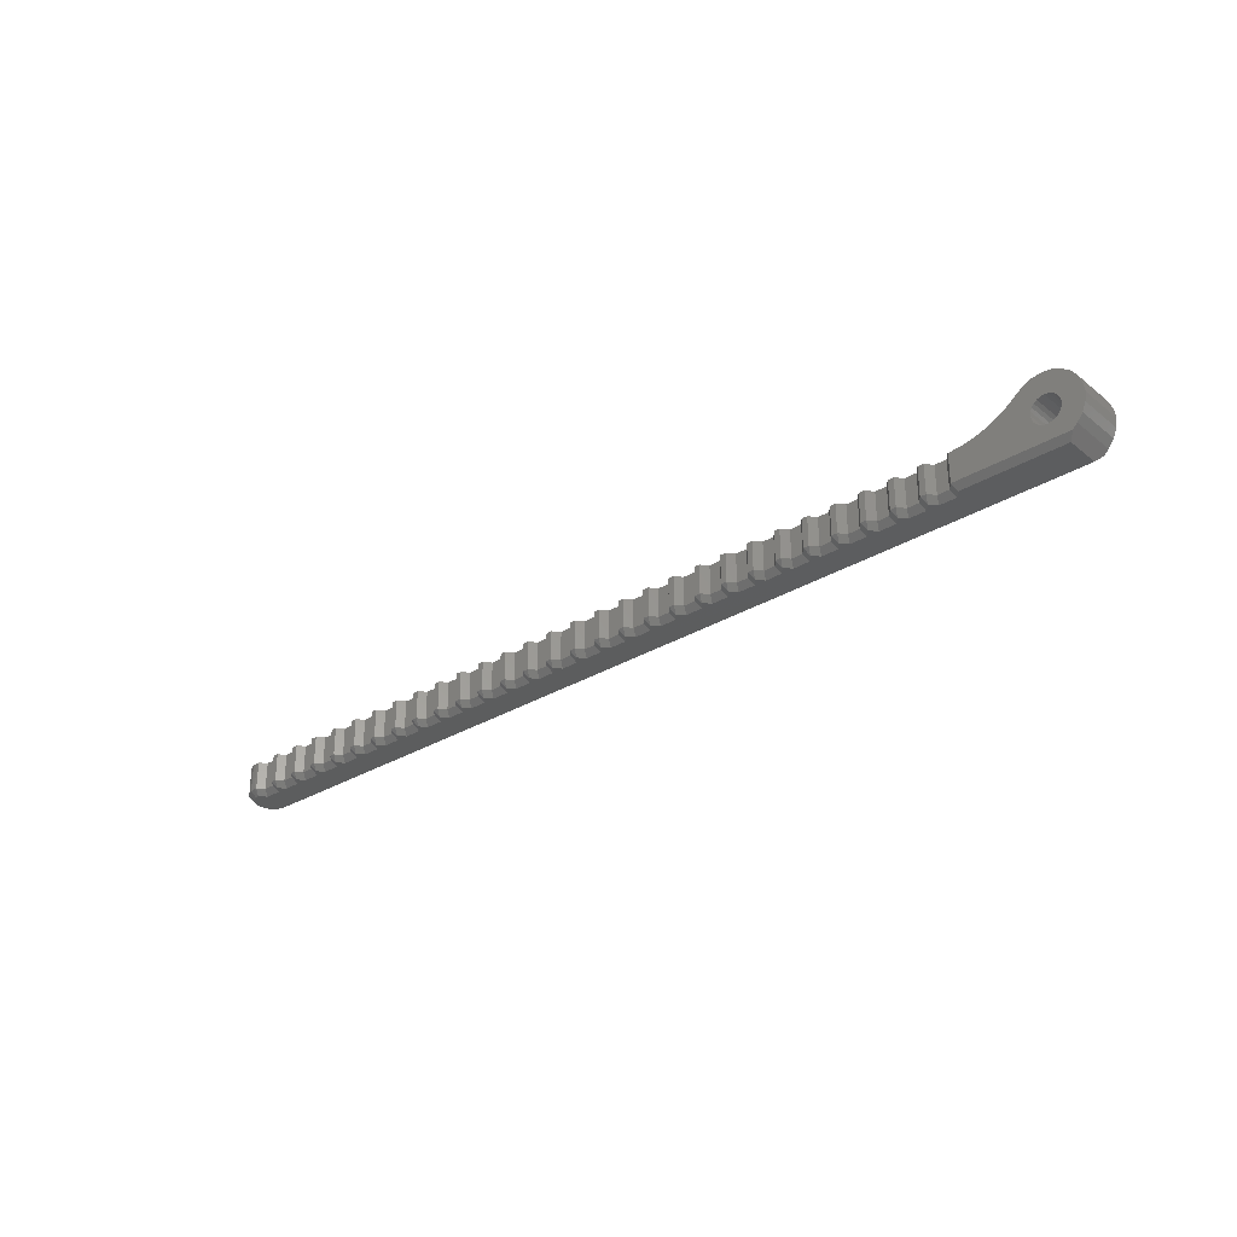
<metadata>
{"format":"stl","ext":"stl","renderer":"f3d","projection":"perspective","resolution":1024,"background":"white","views":[{"elev":-30.3,"azim":41.3,"up":"+Z"}]}
</metadata>
<code>
# stl→obj: 451 verts, 902 faces
v 255.7 715.9 26
v 255.4 711.9 25.96
v 255.4 715.9 25.96
v 255.7 711.9 26
v 255.1 711.9 23.76
v 254.8 715.9 23.95
v 254.8 711.9 23.95
v 255.1 715.9 23.76
v 254.6 715.9 25.4
v 254.8 711.9 25.65
v 254.6 711.9 25.4
v 254.8 715.9 25.65
v 254.6 711.9 24.2
v 254.6 715.9 24.2
v 255.1 715.9 25.84
v 255.1 711.9 25.84
v 256.8 715.9 25.11
v 256.9 711.9 24.8
v 256.8 711.9 25.11
v 256.9 715.9 24.8
v 256.7 715.9 25.4
v 256.7 711.9 25.4
v 256.5 711.9 23.95
v 256.3 715.9 23.76
v 256.3 711.9 23.76
v 256.5 715.9 23.95
v 254.5 715.9 24.8
v 254.5 711.9 25.11
v 254.5 711.9 24.8
v 254.5 715.9 25.11
v 255.4 711.9 23.64
v 255.4 715.9 23.64
v 256 711.9 23.64
v 255.7 715.9 23.6
v 255.7 711.9 23.6
v 256 715.9 23.64
v 256.5 715.9 25.65
v 256.5 711.9 25.65
v 256.8 715.9 24.49
v 256.7 711.9 24.2
v 256.8 711.9 24.49
v 256.7 715.9 24.2
v 254.5 715.9 24.49
v 254.5 711.9 24.49
v 256.3 711.9 25.84
v 256.3 715.9 25.84
v 258.7 715.9 24.8
v 258.6 711.9 25.58
v 258.7 711.9 24.8
v 258.6 715.9 25.58
v 253.5 711.9 26.92
v 252.9 715.9 26.43
v 252.9 711.9 26.43
v 253.5 715.9 26.92
v 258.3 715.9 23.3
v 258.6 711.9 24.02
v 258.3 711.9 23.3
v 258.6 715.9 24.02
v 258.3 711.9 26.3
v 258.3 715.9 26.3
v 256.4 711.9 27.7
v 255.7 715.9 27.8
v 255.7 711.9 27.8
v 256.4 715.9 27.7
v 252.2 711.9 26
v 251.5 715.9 25.63
v 251.5 711.9 25.63
v 252.2 715.9 26
v 256 715.9 25.96
v 256 711.9 25.96
v 257.8 715.9 22.68
v 257.8 711.9 22.68
v 254.9 711.9 27.7
v 254.2 715.9 27.4
v 254.2 711.9 27.4
v 254.9 715.9 27.7
v 250.8 715.9 25.32
v 250.8 711.9 25.32
v 257.2 711.9 27.4
v 257.2 715.9 27.4
v 257.8 711.9 26.92
v 257.8 715.9 26.92
v 250 711.9 25.09
v 249.3 715.9 24.92
v 249.3 711.9 24.92
v 250 715.9 25.09
v 205.9 711.9 22.3
v 205.4 711.9 24.8
v 205.4 711.9 22.3
v 205.9 711.9 24.8
v 217.4 712.5 24.8
v 217.9 711.9 22.3
v 217.9 711.9 24.8
v 217.4 712.5 22.3
v 216.4 712.5 22.3
v 216.4 712.5 24.8
v 218.4 711.9 22.3
v 218.4 711.9 24.8
v 207.4 712.5 24.8
v 206.4 712.5 22.3
v 207.4 712.5 22.3
v 206.4 712.5 24.8
v 207.9 711.9 22.3
v 207.9 711.9 24.8
v 214.9 712.5 24.8
v 213.9 712.5 22.3
v 214.9 712.5 22.3
v 213.9 712.5 24.8
v 208.4 711.9 22.3
v 208.4 711.9 24.8
v 211.4 712.5 22.3
v 210.9 711.9 24.8
v 210.9 711.9 22.3
v 211.4 712.5 24.8
v 215.4 711.9 22.3
v 215.4 711.9 24.8
v 213.4 711.9 24.8
v 213.4 711.9 22.3
v 215.9 711.9 22.3
v 215.9 711.9 24.8
v 248.2 715.9 24.8
v 248.2 711.9 24.8
v 237.4 712.5 24.8
v 236.4 712.5 22.3
v 237.4 712.5 22.3
v 236.4 712.5 24.8
v 209.9 712.5 24.8
v 210.4 711.9 22.3
v 210.4 711.9 24.8
v 209.9 712.5 22.3
v 208.9 712.5 22.3
v 208.9 712.5 24.8
v 212.4 712.5 24.8
v 212.9 711.9 22.3
v 212.9 711.9 24.8
v 212.4 712.5 22.3
v 219.9 712.5 24.8
v 220.4 711.9 22.3
v 220.4 711.9 24.8
v 219.9 712.5 22.3
v 228.9 712.5 22.3
v 228.4 711.9 24.8
v 228.4 711.9 22.3
v 228.9 712.5 24.8
v 232.4 712.5 24.8
v 231.4 712.5 22.3
v 232.4 712.5 22.3
v 231.4 712.5 24.8
v 225.9 711.9 22.3
v 225.4 711.9 24.8
v 225.4 711.9 22.3
v 225.9 711.9 24.8
v 223.9 712.5 22.3
v 223.4 711.9 24.8
v 223.4 711.9 22.3
v 223.9 712.5 24.8
v 226.4 712.5 22.3
v 226.4 712.5 24.8
v 220.9 711.9 22.3
v 220.9 711.9 24.8
v 222.4 712.5 24.8
v 221.4 712.5 22.3
v 222.4 712.5 22.3
v 221.4 712.5 24.8
v 222.9 711.9 24.8
v 222.9 711.9 22.3
v 229.9 712.5 24.8
v 230.4 711.9 22.3
v 230.4 711.9 24.8
v 229.9 712.5 22.3
v 230.9 711.9 22.3
v 230.9 711.9 24.8
v 218.9 712.5 22.3
v 218.9 712.5 24.8
v 224.9 712.5 24.8
v 224.9 712.5 22.3
v 227.4 712.5 24.8
v 227.9 711.9 22.3
v 227.9 711.9 24.8
v 227.4 712.5 22.3
v 232.9 711.9 22.3
v 232.9 711.9 24.8
v 243.4 711.9 22.3
v 242.9 711.9 24.8
v 242.9 711.9 22.3
v 243.4 711.9 24.8
v 238.9 712.5 22.3
v 238.4 711.9 24.8
v 238.4 711.9 22.3
v 238.9 712.5 24.8
v 234.9 712.5 24.8
v 235.4 711.9 22.3
v 235.4 711.9 24.8
v 234.9 712.5 22.3
v 244.9 712.5 24.8
v 243.9 712.5 22.3
v 244.9 712.5 22.3
v 243.9 712.5 24.8
v 239.9 712.5 24.8
v 239.9 712.5 22.3
v 233.9 712.5 22.3
v 233.4 711.9 24.8
v 233.4 711.9 22.3
v 233.9 712.5 24.8
v 237.9 711.9 24.8
v 237.9 711.9 22.3
v 245.4 711.9 22.3
v 245.4 711.9 24.8
v 235.9 711.9 24.8
v 235.9 711.9 22.3
v 245.9 711.9 22.3
v 245.9 711.9 24.8
v 240.9 711.9 22.3
v 240.4 711.9 24.8
v 240.4 711.9 22.3
v 240.9 711.9 24.8
v 242.4 712.5 24.8
v 241.4 712.5 22.3
v 242.4 712.5 22.3
v 241.4 712.5 24.8
v 203.9 712.5 22.3
v 203.4 711.9 24.8
v 203.4 711.9 22.3
v 203.9 712.5 24.8
v 202.9 711.9 24.8
v 202.9 711.9 22.3
v 196.4 712.5 22.3
v 195.9 711.9 24.8
v 195.9 711.9 22.3
v 196.4 712.5 24.8
v 197.4 712.5 24.8
v 197.9 711.9 22.3
v 197.9 711.9 24.8
v 197.4 712.5 22.3
v 204.9 712.5 24.8
v 204.9 712.5 22.3
v 198.4 711.9 22.3
v 198.4 711.9 24.8
v 247.4 712.5 24.8
v 247.9 711.9 22.3
v 247.9 711.9 24.8
v 247.4 712.5 22.3
v 246.4 712.5 22.3
v 246.4 712.5 24.8
v 202.4 712.5 24.8
v 202.4 712.5 22.3
v 199.9 712.5 24.8
v 200.4 711.9 22.3
v 200.4 711.9 24.8
v 199.9 712.5 22.3
v 198.9 712.5 22.3
v 198.9 712.5 24.8
v 201.4 712.5 22.3
v 200.9 711.9 24.8
v 200.9 711.9 22.3
v 201.4 712.5 24.8
v 257.4 715.9 22.3
v 256.9 712.4 21.8
v 256.9 715.4 21.8
v 257.4 711.9 22.3
v 197.7 713 21.8
v 196.2 713 21.8
v 198.7 713 21.8
v 198.2 712.4 21.8
v 205.7 712.4 21.8
v 206.2 713 21.8
v 205.2 713 21.8
v 203.7 713 21.8
v 212.7 713 21.8
v 211.2 713 21.8
v 213.2 712.4 21.8
v 202.7 713 21.8
v 203.2 712.4 21.8
v 210.2 713 21.8
v 210.7 712.4 21.8
v 200.2 713 21.8
v 200.7 712.4 21.8
v 207.7 713 21.8
v 215.2 713 21.8
v 213.7 713 21.8
v 208.2 712.4 21.8
v 208.7 713 21.8
v 216.2 713 21.8
v 215.7 712.4 21.8
v 217.7 713 21.8
v 201.2 713 21.8
v 223.2 712.4 21.8
v 232.7 713 21.8
v 231.2 713 21.8
v 220.2 713 21.8
v 218.7 713 21.8
v 225.2 713 21.8
v 225.7 712.4 21.8
v 228.2 712.4 21.8
v 235.2 713 21.8
v 233.7 713 21.8
v 230.7 712.4 21.8
v 235.7 712.4 21.8
v 221.2 713 21.8
v 220.7 712.4 21.8
v 236.2 713 21.8
v 237.7 713 21.8
v 222.7 713 21.8
v 218.2 712.4 21.8
v 226.2 713 21.8
v 223.7 713 21.8
v 233.2 712.4 21.8
v 230.2 713 21.8
v 228.7 713 21.8
v 227.7 713 21.8
v 247.7 713 21.8
v 248.2 712.4 21.8
v 240.7 712.4 21.8
v 242.7 713 21.8
v 241.2 713 21.8
v 240.2 713 21.8
v 243.7 713 21.8
v 243.2 712.4 21.8
v 245.2 713 21.8
v 246.2 713 21.8
v 245.7 712.4 21.8
v 238.7 713 21.8
v 238.2 712.4 21.8
v 195.9 712.7 21.8
v 193.9 712.5 22.3
v 193.4 711.9 24.8
v 193.4 711.9 22.3
v 193.9 712.5 24.8
v 192.4 712.5 24.8
v 191.4 712.5 22.3
v 192.4 712.5 22.3
v 191.4 712.5 24.8
v 192.9 711.9 22.3
v 192.9 711.9 24.8
v 185.9 711.9 22.3
v 185.4 711.9 24.8
v 185.4 711.9 22.3
v 185.9 711.9 24.8
v 189.9 712.5 24.8
v 188.9 712.5 22.3
v 189.9 712.5 22.3
v 188.9 712.5 24.8
v 194.9 712.5 24.8
v 194.9 712.5 22.3
v 179.9 712.5 24.8
v 178.9 712.5 22.3
v 179.9 712.5 22.3
v 178.9 712.5 24.8
v 190.9 711.9 22.3
v 190.4 711.9 24.8
v 190.4 711.9 22.3
v 190.9 711.9 24.8
v 182.4 712.5 24.8
v 181.4 712.5 22.3
v 182.4 712.5 22.3
v 181.4 712.5 24.8
v 187.4 712.5 24.8
v 187.9 711.9 22.3
v 187.9 711.9 24.8
v 187.4 712.5 22.3
v 178.4 711.9 24.8
v 178.4 711.9 22.3
v 177.4 712.5 24.8
v 176.4 712.5 22.3
v 177.4 712.5 22.3
v 176.4 712.5 24.8
v 195.4 711.9 24.8
v 195.4 711.9 22.3
v 183.9 712.5 22.3
v 183.4 711.9 24.8
v 183.4 711.9 22.3
v 183.9 712.5 24.8
v 180.9 711.9 24.8
v 180.9 711.9 22.3
v 188.4 711.9 24.8
v 188.4 711.9 22.3
v 186.4 712.5 22.3
v 186.4 712.5 24.8
v 180.4 711.9 22.3
v 180.4 711.9 24.8
v 175.9 711.9 24.8
v 175.9 711.9 22.3
v 184.9 712.5 24.8
v 184.9 712.5 22.3
v 177.9 711.9 22.3
v 177.9 711.9 24.8
v 186.2 713 21.8
v 185.7 712.4 21.8
v 190.7 712.4 21.8
v 193.2 712.4 21.8
v 185.2 713 21.8
v 187.7 713 21.8
v 188.2 712.4 21.8
v 177.7 713 21.8
v 176.2 713 21.8
v 180.2 713 21.8
v 178.7 713 21.8
v 182.9 711.9 22.3
v 182.9 711.9 24.8
v 178.2 712.4 21.8
v 195.2 713 21.8
v 193.7 713 21.8
v 195.7 712.4 21.8
v 192.7 713 21.8
v 190.2 713 21.8
v 191.2 713 21.8
v 180.7 712.4 21.8
v 181.2 713 21.8
v 188.7 713 21.8
v 183.7 713 21.8
v 183.2 712.4 21.8
v 182.7 713 21.8
v 173.7 713.4 24.8
v 173.7 714.4 24.8
v 173.7 713.9 24.8
v 173.9 712.9 24.8
v 173.9 714.9 24.8
v 174.3 712.5 24.8
v 174.3 715.3 24.8
v 174.7 712.2 24.8
v 174.7 715.6 24.8
v 175.2 712 24.8
v 175.2 715.8 24.8
v 175.7 711.9 24.8
v 175.7 715.9 24.8
v 175.2 715.8 22.3
v 174.7 715.6 22.3
v 173.9 712.9 22.3
v 173.7 713.4 22.3
v 175.7 711.9 22.3
v 175.3 712.4 21.8
v 175.7 712.4 21.8
v 175.2 712 22.3
v 173.7 713.9 22.3
v 174.2 713.5 21.8
v 174.4 713.1 21.8
v 173.7 714.4 22.3
v 173.9 714.9 22.3
v 174.3 715.3 22.3
v 174.3 712.5 22.3
v 174.6 712.8 21.8
v 175.7 715.9 22.3
v 175.3 715.3 21.8
v 175.7 715.4 21.8
v 174.2 713.9 21.8
v 174.2 714.3 21.8
v 174.7 712.2 22.3
v 174.9 712.6 21.8
v 174.9 715.2 21.8
v 174.4 714.6 21.8
v 174.6 715 21.8
f 1 2 3
f 2 1 4
f 5 6 7
f 6 5 8
f 9 10 11
f 10 9 12
f 6 13 7
f 13 6 14
f 15 10 12
f 10 15 16
f 17 18 19
f 18 17 20
f 21 19 22
f 19 21 17
f 23 24 25
f 24 23 26
f 27 28 29
f 28 27 30
f 31 8 5
f 8 31 32
f 33 34 35
f 34 33 36
f 25 36 33
f 36 25 24
f 35 32 31
f 32 35 34
f 37 22 38
f 22 37 21
f 39 40 41
f 40 39 42
f 43 29 44
f 29 43 27
f 20 41 18
f 41 20 39
f 37 45 46
f 45 37 38
f 42 23 40
f 23 42 26
f 14 44 13
f 44 14 43
f 47 48 49
f 48 47 50
f 51 52 53
f 52 51 54
f 55 56 57
f 56 55 58
f 50 59 48
f 59 50 60
f 61 62 63
f 62 61 64
f 58 49 56
f 49 58 47
f 65 66 67
f 66 65 68
f 30 11 28
f 11 30 9
f 69 4 1
f 4 69 70
f 71 57 72
f 57 71 55
f 3 16 15
f 16 3 2
f 73 74 75
f 74 73 76
f 67 77 78
f 77 67 66
f 79 64 61
f 64 79 80
f 46 70 69
f 70 46 45
f 60 81 59
f 81 60 82
f 81 80 79
f 80 81 82
f 63 76 73
f 76 63 62
f 53 68 65
f 68 53 52
f 83 84 85
f 84 83 86
f 75 54 51
f 54 75 74
f 78 86 83
f 86 78 77
f 87 88 89
f 88 87 90
f 91 92 93
f 92 91 94
f 91 95 94
f 95 91 96
f 97 93 92
f 93 97 98
f 99 100 101
f 100 99 102
f 99 103 104
f 103 99 101
f 105 106 107
f 106 105 108
f 109 104 103
f 104 109 110
f 111 112 113
f 112 111 114
f 105 115 116
f 115 105 107
f 100 90 87
f 90 100 102
f 106 117 118
f 117 106 108
f 119 116 115
f 116 119 120
f 95 120 119
f 120 95 96
f 85 121 122
f 121 85 84
f 123 124 125
f 124 123 126
f 127 128 129
f 128 127 130
f 131 110 109
f 110 131 132
f 127 131 130
f 131 127 132
f 133 134 135
f 134 133 136
f 133 111 136
f 111 133 114
f 113 129 128
f 129 113 112
f 118 135 134
f 135 118 117
f 137 138 139
f 138 137 140
f 141 142 143
f 142 141 144
f 145 146 147
f 146 145 148
f 149 150 151
f 150 149 152
f 153 154 155
f 154 153 156
f 157 152 149
f 152 157 158
f 159 139 138
f 139 159 160
f 161 162 163
f 162 161 164
f 155 165 166
f 165 155 154
f 167 168 169
f 168 167 170
f 167 141 170
f 141 167 144
f 171 169 168
f 169 171 172
f 137 173 140
f 173 137 174
f 175 151 150
f 151 175 176
f 177 178 179
f 178 177 180
f 175 153 176
f 153 175 156
f 145 181 182
f 181 145 147
f 143 179 178
f 179 143 142
f 162 160 159
f 160 162 164
f 173 98 97
f 98 173 174
f 161 166 165
f 166 161 163
f 177 157 180
f 157 177 158
f 183 184 185
f 184 183 186
f 187 188 189
f 188 187 190
f 191 192 193
f 192 191 194
f 195 196 197
f 196 195 198
f 196 186 183
f 186 196 198
f 199 187 200
f 187 199 190
f 201 202 203
f 202 201 204
f 189 205 206
f 205 189 188
f 195 207 208
f 207 195 197
f 124 209 210
f 209 124 126
f 211 208 207
f 208 211 212
f 123 206 205
f 206 123 125
f 213 214 215
f 214 213 216
f 217 218 219
f 218 217 220
f 146 172 171
f 172 146 148
f 199 215 214
f 215 199 200
f 191 201 194
f 201 191 204
f 203 182 181
f 182 203 202
f 217 185 184
f 185 217 219
f 210 193 192
f 193 210 209
f 218 216 213
f 216 218 220
f 221 222 223
f 222 221 224
f 223 225 226
f 225 223 222
f 227 228 229
f 228 227 230
f 231 232 233
f 232 231 234
f 235 221 236
f 221 235 224
f 237 233 232
f 233 237 238
f 239 240 241
f 240 239 242
f 243 212 211
f 212 243 244
f 245 226 225
f 226 245 246
f 247 248 249
f 248 247 250
f 247 251 250
f 251 247 252
f 251 238 237
f 238 251 252
f 253 254 255
f 254 253 256
f 231 227 234
f 227 231 230
f 245 253 246
f 253 245 256
f 235 89 88
f 89 235 236
f 239 243 242
f 243 239 244
f 255 249 248
f 249 255 254
f 257 258 259
f 258 257 260
f 260 257 71
f 260 71 72
f 261 227 262
f 227 261 234
f 263 237 264
f 237 263 251
f 87 89 265
f 266 87 265
f 87 266 100
f 267 221 268
f 221 267 236
f 269 111 270
f 111 269 136
f 269 134 136
f 134 269 271
f 272 226 246
f 226 272 273
f 274 128 130
f 128 274 275
f 276 251 263
f 251 276 250
f 276 248 250
f 248 276 277
f 278 100 266
f 100 278 101
f 113 128 275
f 118 134 271
f 279 106 280
f 106 279 107
f 267 89 236
f 89 267 265
f 278 103 101
f 103 278 281
f 282 109 281
f 109 282 131
f 283 119 284
f 119 283 95
f 223 226 273
f 255 248 277
f 109 103 281
f 279 115 107
f 115 279 284
f 285 95 283
f 95 285 94
f 272 253 286
f 253 272 246
f 286 255 277
f 255 286 253
f 274 131 282
f 131 274 130
f 270 113 275
f 113 270 111
f 280 118 271
f 118 280 106
f 268 223 273
f 223 268 221
f 119 115 284
f 261 232 234
f 232 261 264
f 237 232 264
f 155 166 287
f 288 146 289
f 146 288 147
f 290 173 291
f 173 290 140
f 292 151 176
f 151 292 293
f 143 178 294
f 295 201 296
f 201 295 194
f 289 171 297
f 171 289 146
f 295 192 194
f 192 295 298
f 299 159 300
f 159 299 162
f 210 192 298
f 301 210 298
f 210 301 124
f 302 124 301
f 124 302 125
f 303 162 299
f 162 303 163
f 285 92 94
f 92 285 304
f 97 92 304
f 303 166 163
f 166 303 287
f 305 149 293
f 149 305 157
f 292 153 306
f 153 292 176
f 171 168 297
f 291 97 304
f 97 291 173
f 288 181 147
f 181 288 307
f 159 138 300
f 149 151 293
f 290 138 140
f 138 290 300
f 308 141 309
f 141 308 170
f 310 157 305
f 157 310 180
f 203 181 307
f 296 203 307
f 203 296 201
f 308 168 170
f 168 308 297
f 306 155 287
f 155 306 153
f 310 178 180
f 178 310 294
f 309 143 294
f 143 309 141
f 311 240 242
f 240 311 312
f 213 215 313
f 314 218 315
f 218 314 219
f 316 215 200
f 215 316 313
f 315 213 313
f 213 315 218
f 317 183 318
f 183 317 196
f 319 196 317
f 196 319 197
f 320 211 321
f 211 320 243
f 316 187 322
f 187 316 200
f 189 206 323
f 314 185 219
f 185 314 318
f 311 243 320
f 243 311 242
f 302 206 125
f 206 302 323
f 183 185 318
f 319 207 197
f 207 319 321
f 211 207 321
f 57 33 35
f 33 57 56
f 33 56 25
f 25 56 23
f 23 56 40
f 40 56 49
f 40 49 41
f 41 49 18
f 18 49 48
f 18 48 19
f 19 48 22
f 22 48 38
f 38 48 59
f 38 59 45
f 45 59 70
f 70 59 4
f 29 122 44
f 122 29 85
f 85 29 28
f 85 28 83
f 83 28 78
f 78 28 11
f 78 11 67
f 67 11 10
f 67 10 65
f 65 10 16
f 65 16 2
f 65 2 4
f 65 4 53
f 53 4 59
f 53 59 81
f 53 81 51
f 51 81 79
f 51 79 75
f 75 79 61
f 75 61 73
f 73 61 63
f 72 240 260
f 240 72 241
f 241 72 31
f 31 72 35
f 35 72 57
f 241 31 5
f 241 5 7
f 241 7 13
f 241 13 44
f 241 44 122
f 322 189 323
f 189 322 187
f 260 312 258
f 312 260 240
f 262 229 324
f 229 262 227
f 325 326 327
f 326 325 328
f 329 330 331
f 330 329 332
f 329 333 334
f 333 329 331
f 335 336 337
f 336 335 338
f 339 340 341
f 340 339 342
f 343 325 344
f 325 343 328
f 345 346 347
f 346 345 348
f 349 350 351
f 350 349 352
f 353 354 355
f 354 353 356
f 357 358 359
f 358 357 360
f 346 361 362
f 361 346 348
f 363 364 365
f 364 363 366
f 339 351 350
f 351 339 341
f 327 334 333
f 334 327 326
f 229 367 368
f 367 229 228
f 369 370 371
f 370 369 372
f 354 373 374
f 373 354 356
f 340 375 376
f 375 340 342
f 357 377 360
f 377 357 378
f 376 359 358
f 359 376 375
f 345 379 380
f 379 345 347
f 364 381 382
f 381 364 366
f 383 337 336
f 337 383 384
f 377 338 335
f 338 377 378
f 343 368 367
f 368 343 344
f 363 385 386
f 385 363 365
f 383 369 384
f 369 383 372
f 330 352 349
f 352 330 332
f 387 335 388
f 335 387 377
f 349 351 389
f 362 386 385
f 386 362 361
f 327 333 390
f 391 337 384
f 337 391 388
f 392 358 360
f 358 392 393
f 394 364 395
f 364 394 365
f 396 346 397
f 346 396 347
f 374 380 379
f 380 374 373
f 353 398 399
f 398 353 355
f 397 362 400
f 362 397 346
f 371 399 398
f 399 371 370
f 401 325 402
f 325 401 344
f 335 337 388
f 401 368 344
f 368 401 403
f 402 327 390
f 327 402 325
f 404 333 331
f 333 404 390
f 405 351 341
f 351 405 389
f 406 349 389
f 349 406 330
f 374 379 407
f 408 374 407
f 374 408 354
f 362 385 400
f 396 379 347
f 379 396 407
f 392 377 387
f 377 392 360
f 404 330 406
f 330 404 331
f 405 340 409
f 340 405 341
f 391 369 410
f 369 391 384
f 409 376 393
f 376 409 340
f 371 398 411
f 412 398 355
f 398 412 411
f 394 385 365
f 385 394 400
f 229 368 403
f 229 403 324
f 376 358 393
f 412 354 408
f 354 412 355
f 410 371 411
f 371 410 369
f 413 414 415
f 414 413 416
f 414 416 417
f 417 416 418
f 417 418 419
f 419 418 420
f 419 420 421
f 421 420 422
f 421 422 423
f 423 422 424
f 423 424 425
f 425 424 381
f 425 381 366
f 425 366 121
f 121 366 363
f 121 363 348
f 348 363 386
f 348 386 361
f 121 348 345
f 121 345 356
f 356 345 380
f 356 380 373
f 121 356 353
f 121 353 372
f 372 353 399
f 372 399 370
f 121 372 383
f 121 383 378
f 378 383 336
f 378 336 338
f 121 378 357
f 121 357 342
f 342 357 359
f 342 359 375
f 121 342 339
f 121 339 332
f 332 339 350
f 332 350 352
f 121 332 329
f 121 329 328
f 328 329 334
f 328 334 326
f 121 328 343
f 121 343 230
f 230 343 367
f 230 367 228
f 121 230 231
f 121 231 252
f 252 231 233
f 252 233 238
f 121 252 247
f 121 247 256
f 256 247 249
f 256 249 254
f 121 256 245
f 121 245 224
f 224 245 225
f 224 225 222
f 121 224 235
f 121 235 102
f 102 235 88
f 102 88 90
f 121 102 99
f 121 99 132
f 132 99 104
f 132 104 110
f 121 132 127
f 121 127 114
f 114 127 129
f 114 129 112
f 121 114 133
f 121 133 108
f 108 133 135
f 108 135 117
f 121 108 105
f 121 105 96
f 96 105 116
f 96 116 120
f 121 96 91
f 121 91 174
f 174 91 93
f 174 93 98
f 121 174 137
f 121 137 164
f 164 137 139
f 164 139 160
f 121 164 161
f 121 161 156
f 156 161 165
f 156 165 154
f 121 156 175
f 121 175 158
f 158 175 150
f 158 150 152
f 121 158 177
f 121 177 144
f 144 177 179
f 144 179 142
f 121 144 167
f 121 167 148
f 148 167 169
f 148 169 172
f 121 148 145
f 121 145 204
f 204 145 182
f 204 182 202
f 121 204 191
f 121 191 126
f 126 191 193
f 126 193 209
f 121 126 123
f 121 123 190
f 190 123 205
f 190 205 188
f 121 190 199
f 121 199 220
f 220 199 214
f 220 214 216
f 121 220 217
f 121 217 184
f 121 184 198
f 198 184 186
f 121 198 195
f 121 195 208
f 121 208 212
f 121 212 244
f 121 244 239
f 121 239 241
f 121 241 122
f 421 426 427
f 426 421 423
f 413 428 416
f 428 413 429
f 430 431 432
f 431 430 433
f 415 429 413
f 429 415 434
f 435 428 429
f 428 435 436
f 417 437 414
f 437 417 438
f 439 421 427
f 421 439 419
f 430 432 382
f 436 440 428
f 440 436 441
f 424 433 430
f 433 424 422
f 419 438 417
f 438 419 439
f 442 443 426
f 443 442 444
f 437 445 434
f 445 437 446
f 422 447 433
f 447 422 420
f 416 440 418
f 440 416 428
f 448 433 447
f 433 448 431
f 423 442 426
f 442 423 425
f 420 440 447
f 440 420 418
f 426 449 427
f 449 426 443
f 441 447 440
f 447 441 448
f 438 446 437
f 446 438 450
f 414 434 415
f 434 414 437
f 446 435 445
f 435 446 450
f 435 450 436
f 436 450 451
f 436 451 441
f 441 451 449
f 441 449 448
f 448 449 443
f 448 443 431
f 431 443 444
f 431 444 432
f 432 444 395
f 395 444 259
f 395 259 394
f 394 259 397
f 394 397 400
f 397 259 396
f 396 259 408
f 396 408 407
f 408 259 412
f 412 259 410
f 412 410 411
f 410 259 391
f 391 259 387
f 391 387 388
f 387 259 392
f 392 259 409
f 392 409 393
f 409 259 405
f 405 259 406
f 405 406 389
f 406 259 404
f 404 259 402
f 404 402 390
f 402 259 401
f 401 259 262
f 401 262 324
f 401 324 403
f 262 259 261
f 261 259 263
f 261 263 264
f 263 259 276
f 276 259 286
f 276 286 277
f 286 259 272
f 272 259 268
f 272 268 273
f 268 259 267
f 267 259 266
f 267 266 265
f 266 259 278
f 278 259 282
f 278 282 281
f 282 259 274
f 274 259 270
f 274 270 275
f 270 259 269
f 269 259 280
f 269 280 271
f 280 259 279
f 279 259 283
f 279 283 284
f 283 259 285
f 285 259 291
f 285 291 304
f 291 259 290
f 290 259 299
f 290 299 300
f 299 259 303
f 303 259 306
f 303 306 287
f 306 259 292
f 292 259 305
f 292 305 293
f 305 259 310
f 310 259 309
f 310 309 294
f 309 259 308
f 308 259 289
f 308 289 297
f 289 259 288
f 288 259 296
f 288 296 307
f 296 259 295
f 295 259 301
f 295 301 298
f 301 259 302
f 302 259 322
f 302 322 323
f 322 259 316
f 316 259 315
f 316 315 313
f 315 259 314
f 314 259 317
f 314 317 318
f 317 259 319
f 319 259 320
f 319 320 321
f 320 259 311
f 311 259 312
f 312 259 258
f 425 257 442
f 257 425 71
f 71 425 55
f 55 425 34
f 34 425 32
f 32 425 8
f 8 425 6
f 6 425 14
f 14 425 43
f 43 425 121
f 121 27 43
f 27 121 84
f 27 84 30
f 30 84 86
f 30 86 77
f 30 77 9
f 9 77 66
f 9 66 12
f 12 66 68
f 12 68 15
f 15 68 3
f 3 68 1
f 1 68 52
f 1 52 60
f 60 52 82
f 82 52 54
f 82 54 74
f 82 74 80
f 80 74 76
f 80 76 64
f 64 76 62
f 55 36 58
f 36 55 34
f 58 36 24
f 58 24 26
f 58 26 42
f 58 42 47
f 47 42 39
f 47 39 20
f 47 20 17
f 47 17 50
f 50 17 21
f 50 21 37
f 50 37 60
f 60 37 46
f 60 46 69
f 60 69 1
f 427 451 439
f 451 427 449
f 439 450 438
f 450 439 451
f 395 382 432
f 382 395 364
f 381 430 382
f 430 381 424
f 442 259 444
f 259 442 257
f 434 435 429
f 435 434 445

</code>
